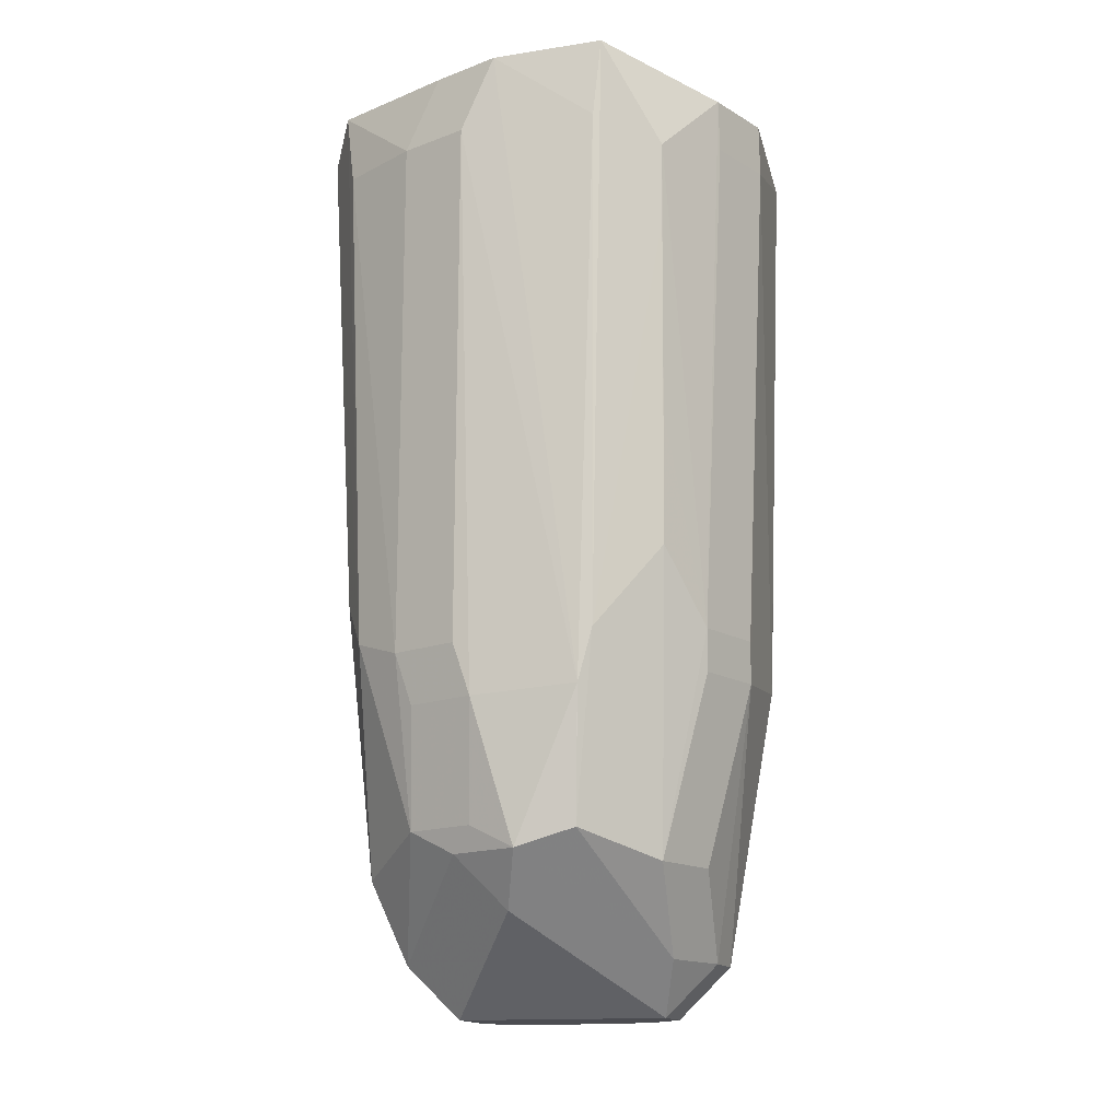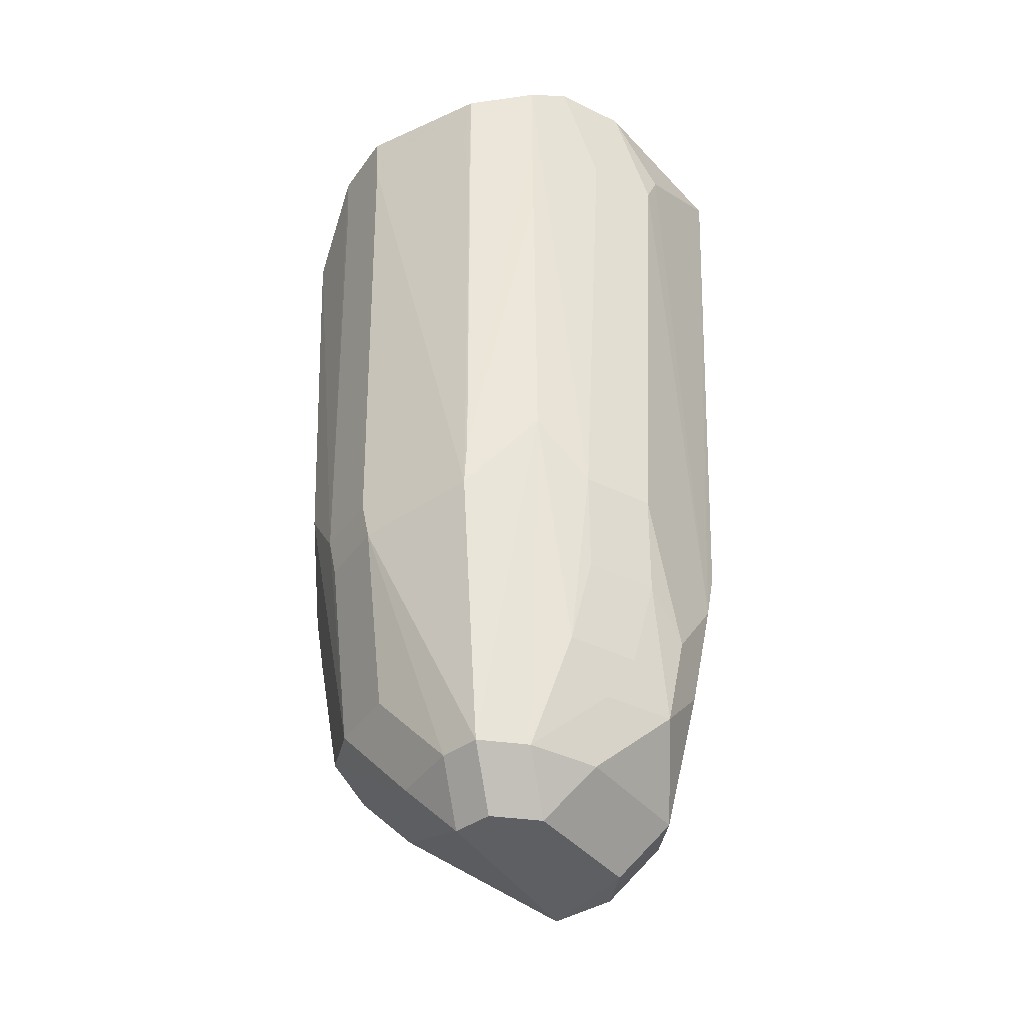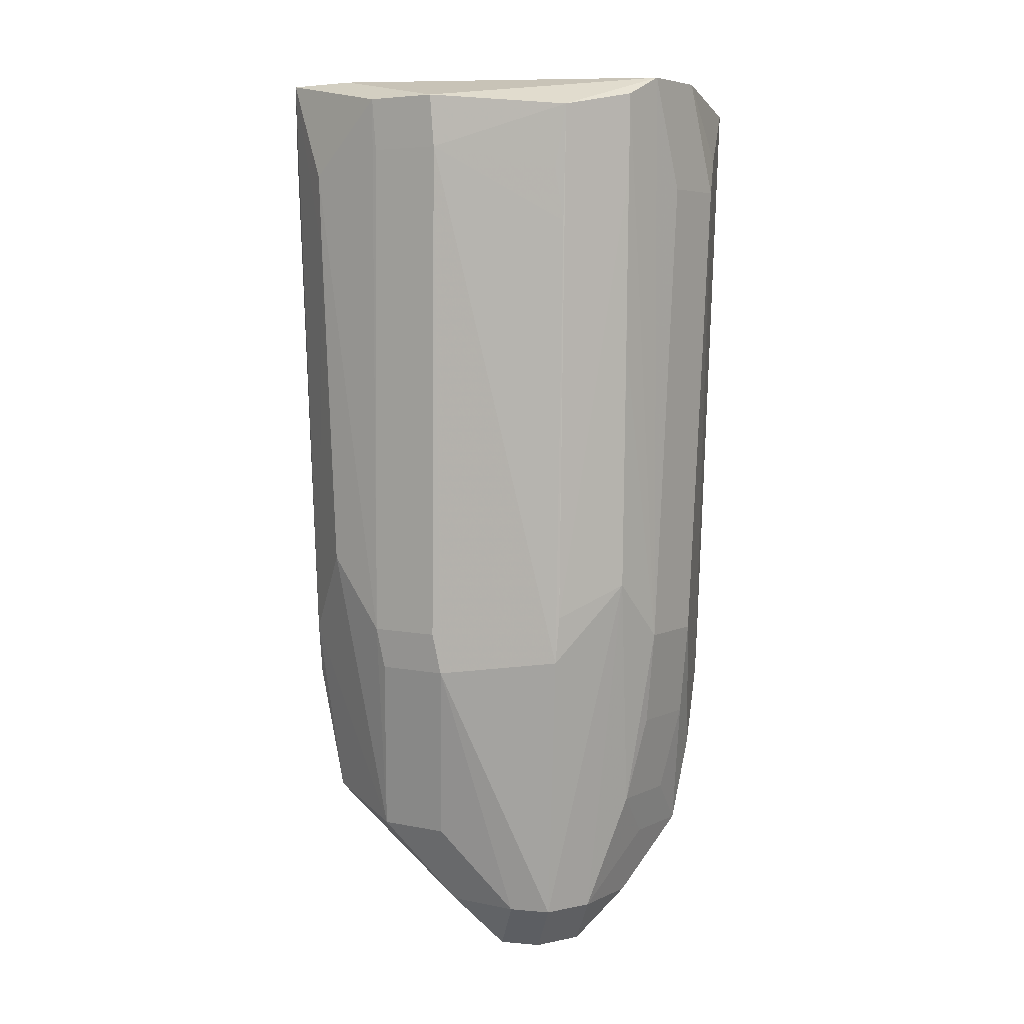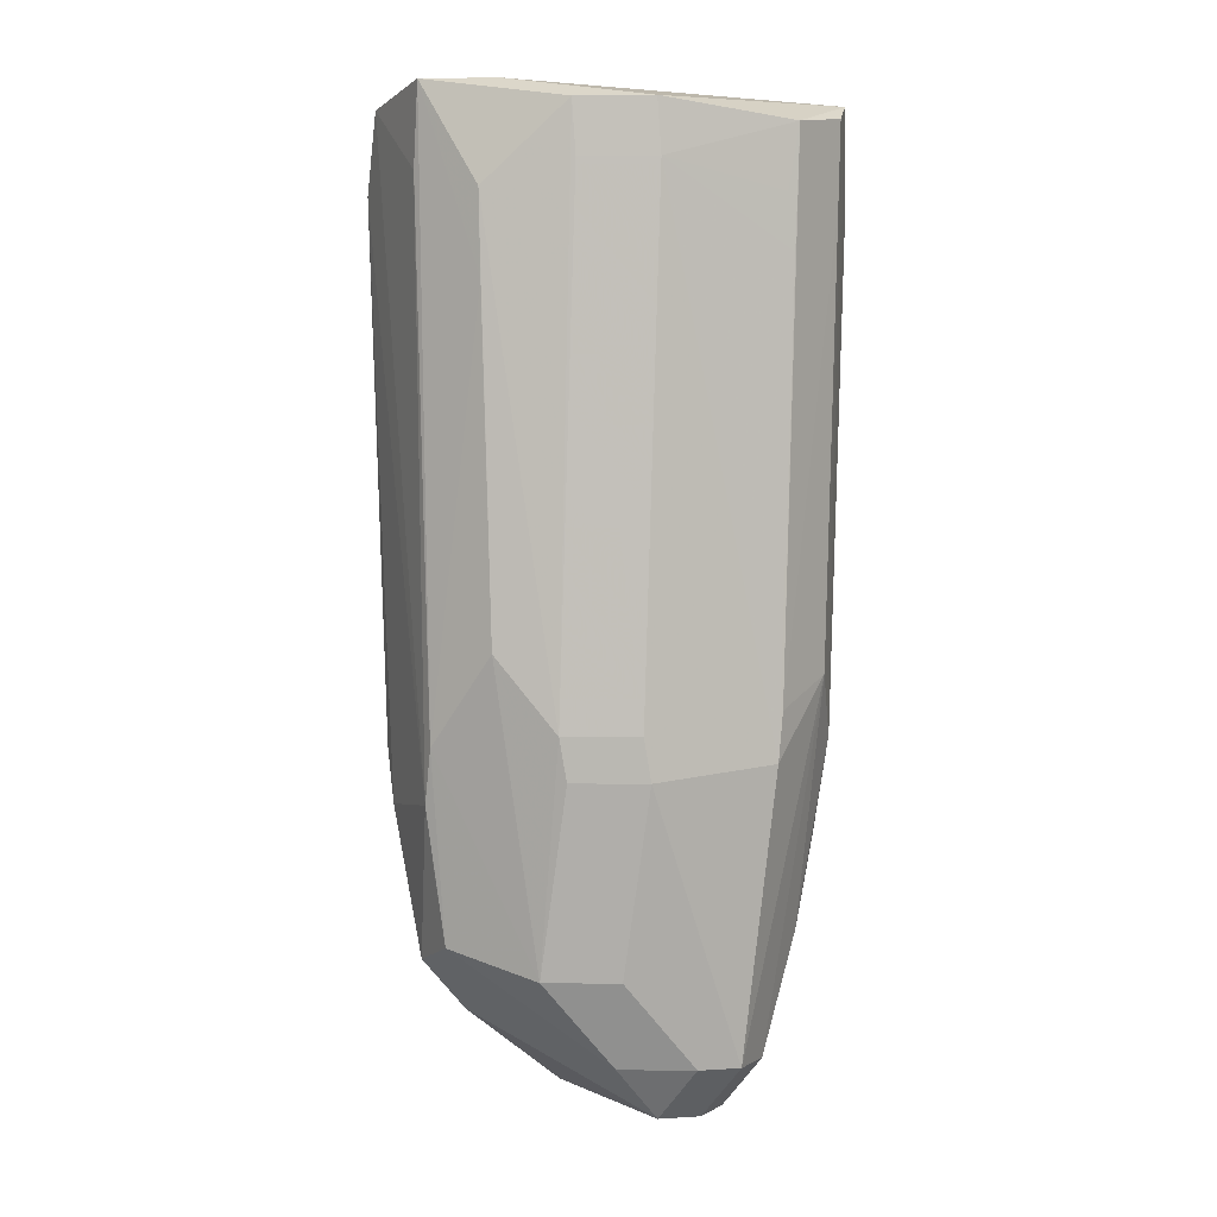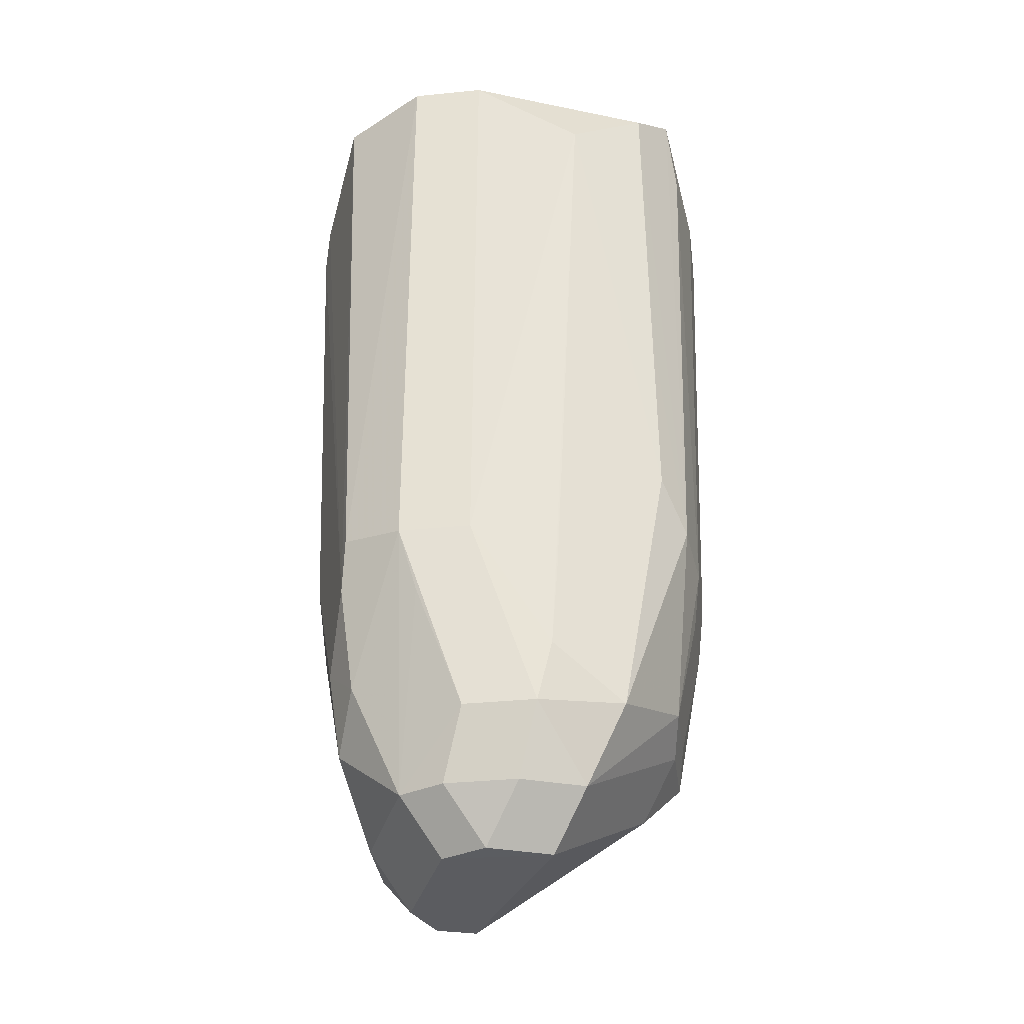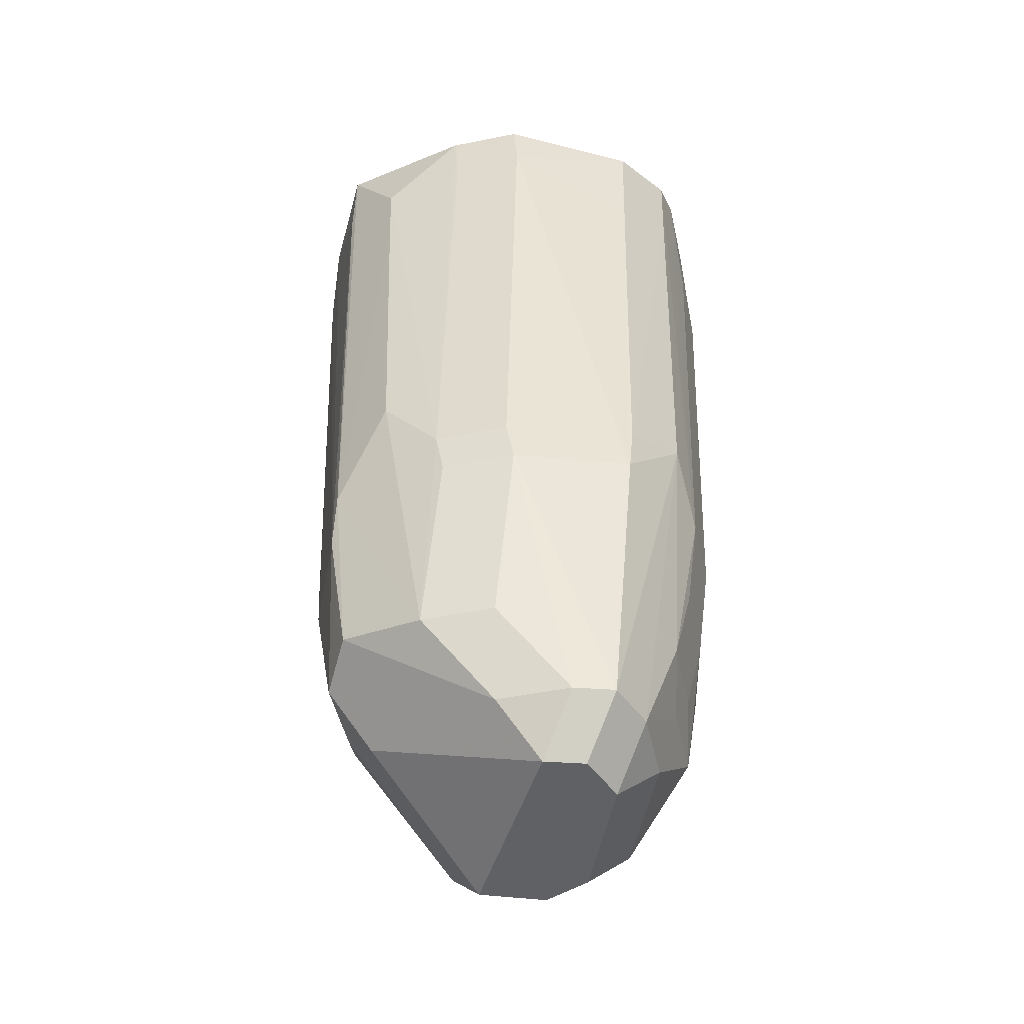
<metadata>
{"format":"obj","ext":"obj","renderer":"f3d","projection":"perspective","resolution":1024,"background":"white","views":[{"elev":-15.4,"azim":83.9,"up":"+Z"},{"elev":-39.5,"azim":-166.6,"up":"+Z"},{"elev":5.3,"azim":169.0,"up":"+Z"},{"elev":0.3,"azim":137.6,"up":"+Z"},{"elev":-35.2,"azim":-37.5,"up":"+Z"},{"elev":-49.0,"azim":147.5,"up":"+Z"}]}
</metadata>
<code>
v -0.02321 0.01403 -0.01905
v -0.01609 0.02116 -0.01905
v -0.01051 -0.02414 -0.01607
v -0.0265 0.001588 -0.03004
v -0.0007901 0.03046 -0.002072
v -0.03009 -0.0004319 -0.008178
v -0.01081 -0.02306 -0.02849
v -0.01051 -0.03015 0.06185
v -0.01059 0.03098 0.07097
v 0.03026 0.0008189 -0.006682
v 0.02961 -0.001011 -0.01382
v -0.0261 0.008045 -0.02507
v -0.000786 0.02345 -0.04653
v -0.000786 0.01632 -0.05366
v -0.01918 -0.01418 -0.03694
v -0.01205 -0.02131 -0.03694
v 0.03022 0.01047 0.0495
v 0.02655 -0.0008713 -0.03164
v 0.02339 0.01677 -0.004891
v 0.01626 0.0239 -0.004891
v -0.02469 -0.01067 -0.01921
v 0.01021 -0.02827 -0.005219
v -0.02761 0.01428 0.06333
v 0.02343 0.01984 0.06362
v 0.01631 0.02697 0.06362
v -0.02123 -0.00326 -0.04659
v -0.0141 -0.00326 -0.05372
v 0.0243 -0.008562 -0.03405
v 0.01717 -0.01569 -0.03405
v 0.01717 -0.008562 -0.04118
v 0.02805 -0.001011 -0.02289
v 0.02227 0.01695 -0.01047
v 0.01514 0.02408 -0.01047
v -0.01449 0.0135 -0.04653
v -0.007363 0.02062 -0.04653
v -0.007363 0.0135 -0.05366
v -0.0003664 -0.02564 -0.03555
v -0.02381 0.008128 -0.03704
v -0.01669 0.01526 -0.03704
v -0.02946 -0.0133 0.07248
v -0.02233 -0.02043 0.07248
v -0.003144 -0.02049 -0.04661
v -0.003144 -0.01336 -0.05374
v -0.01054 0.0306 0.05994
v 0.02131 0.01087 -0.03508
v 0.01419 0.018 -0.03508
v 0.03062 0.01054 0.06048
v 0.001797 -0.02733 -0.02
v -0.01049 -0.02539 1.222e-05
v -0.01054 0.02968 0.03614
v -0.0008299 0.03077 0.006781
v 0.02388 0.01962 0.07068
v 0.01676 0.02675 0.07068
v -0.01045 0.02839 0.002126
v 0.01037 -0.03041 0.05258
v 0.02875 -0.01223 0.07309
v 0.02162 -0.01936 0.07309
v 0.02684 -0.01644 0.063
v 0.01971 -0.02357 0.063
v -0.033 -0.0003936 0.07135
v 0.02362 -0.01649 -0.007661
v 0.0165 -0.02361 -0.007661
v -0.01862 -0.009522 -0.04656
v -0.0115 -0.01665 -0.04656
v -0.0115 -0.009522 -0.05369
v 0.0004608 -0.03312 0.06896
v -0.000352 0.0301 -0.008528
v -0.02246 0.0203 0.07365
v -0.01533 0.02742 0.07365
v 0.0006891 -0.02465 0.07326
v 0.01495 -0.02465 0.07326
v 0.007817 -0.03178 0.07326
v -0.01053 0.03005 0.04552
v 0.003378 -0.03081 0.02451
v 0.02436 -0.01429 -0.01475
v 0.01724 -0.02142 -0.01475
v -0.02026 0.01384 -0.03075
v -0.01314 0.02097 -0.03075
v 0.01135 0.01366 -0.04656
v 0.004218 0.02079 -0.04656
v 0.004218 0.01366 -0.05369
v -0.02367 0.01647 -0.00596
v -0.01654 0.0236 -0.00596
v -0.0272 -0.009603 -0.009999
v -0.02007 -0.01673 -0.009999
v 0.02047 -0.01389 -0.03074
v 0.01334 -0.02102 -0.03074
v -0.001048 0.03299 0.06916
v -0.000824 0.03242 0.05335
v 0.01035 -0.03082 0.06271
v 0.02846 0.01044 0.004921
v 0.03279 0.0008829 0.06336
v 0.0003 0.03228 0.06059
v 0.02913 0.0105 0.02251
v 0.004546 -0.02966 0.001229
v -0.02928 0.001221 -0.01534
v -0.02662 0.01649 0.05845
v -0.0195 0.02361 0.05845
v 0.01884 0.00198 0.0742
v 0.0331 0.00198 0.0742
v 0.02597 -0.005148 0.0742
v 0.02597 0.009108 0.0742
f 66 72 41
f 66 41 8
f 8 95 66
f 66 95 74
f 53 25 88
f 88 69 53
f 89 25 67
f 9 69 88
f 16 7 85
f 85 8 41
f 85 7 8
f 64 42 16
f 6 40 60
f 102 53 69
f 88 25 93
f 93 89 88
f 25 89 93
f 10 17 100
f 100 92 10
f 10 92 11
f 10 11 18
f 59 57 72
f 67 13 54
f 8 7 49
f 16 42 37
f 37 7 16
f 95 8 37
f 8 49 37
f 70 99 68
f 68 40 70
f 60 40 68
f 68 23 60
f 97 23 68
f 65 64 63
f 15 26 63
f 75 11 58
f 40 6 84
f 47 52 100
f 100 17 47
f 52 47 19
f 33 13 67
f 67 25 33
f 25 20 33
f 11 75 28
f 18 28 79
f 58 11 56
f 11 92 56
f 56 92 100
f 100 71 56
f 90 59 72
f 88 89 5
f 67 54 5
f 5 89 67
f 22 90 72
f 22 74 95
f 22 72 66
f 66 74 22
f 42 29 87
f 87 37 42
f 87 22 37
f 3 49 7
f 7 37 3
f 3 37 49
f 81 36 14
f 43 65 27
f 27 81 43
f 27 36 81
f 15 84 21
f 21 26 15
f 21 84 26
f 26 84 4
f 4 38 26
f 17 10 91
f 52 19 24
f 30 28 29
f 43 81 30
f 18 11 31
f 31 28 18
f 11 28 31
f 80 79 81
f 13 33 80
f 88 5 51
f 95 37 48
f 48 22 95
f 37 22 48
f 22 87 62
f 59 90 62
f 86 28 75
f 38 4 12
f 26 38 34
f 96 84 6
f 96 4 84
f 96 12 4
f 96 23 97
f 60 23 96
f 96 6 60
f 94 47 17
f 17 91 94
f 94 19 47
f 94 91 19
f 18 79 45
f 45 10 18
f 45 91 10
f 32 19 45
f 19 91 45
f 73 5 54
f 54 50 73
f 76 62 87
f 90 22 55
f 55 62 90
f 22 62 55
f 61 75 58
f 82 96 97
f 12 96 82
f 35 54 13
f 35 78 54
f 36 34 35
f 46 80 33
f 44 73 9
f 5 73 44
f 44 51 5
f 44 9 88
f 88 51 44
f 83 98 69
f 69 9 83
f 83 50 54
f 54 78 83
f 9 73 83
f 83 73 50
f 38 12 1
f 12 82 1
f 78 35 39
f 38 1 77
f 2 83 78
f 40 41 72
f 72 70 40
f 99 70 72
f 72 101 99
f 43 42 64
f 64 65 43
f 102 101 100
f 102 99 101
f 52 102 100
f 53 102 52
f 71 101 72
f 100 101 71
f 99 102 68
f 68 102 69
f 63 64 16
f 16 15 63
f 41 40 84
f 84 85 41
f 84 15 16
f 16 85 84
f 33 19 32
f 20 19 33
f 57 59 56
f 56 59 58
f 56 71 72
f 72 57 56
f 27 63 26
f 65 63 27
f 53 52 24
f 25 53 24
f 24 19 20
f 24 20 25
f 30 42 43
f 30 29 42
f 30 79 28
f 81 79 30
f 81 14 80
f 80 14 13
f 98 68 69
f 97 68 98
f 86 87 29
f 29 28 86
f 34 27 26
f 36 27 34
f 87 86 76
f 76 86 75
f 58 59 61
f 59 62 61
f 61 76 75
f 62 76 61
f 13 14 35
f 35 14 36
f 46 33 32
f 32 45 46
f 79 80 46
f 46 45 79
f 97 98 83
f 83 82 97
f 39 35 34
f 39 34 38
f 77 39 38
f 78 39 77
f 78 77 2
f 2 77 1
f 82 83 2
f 2 1 82

</code>
